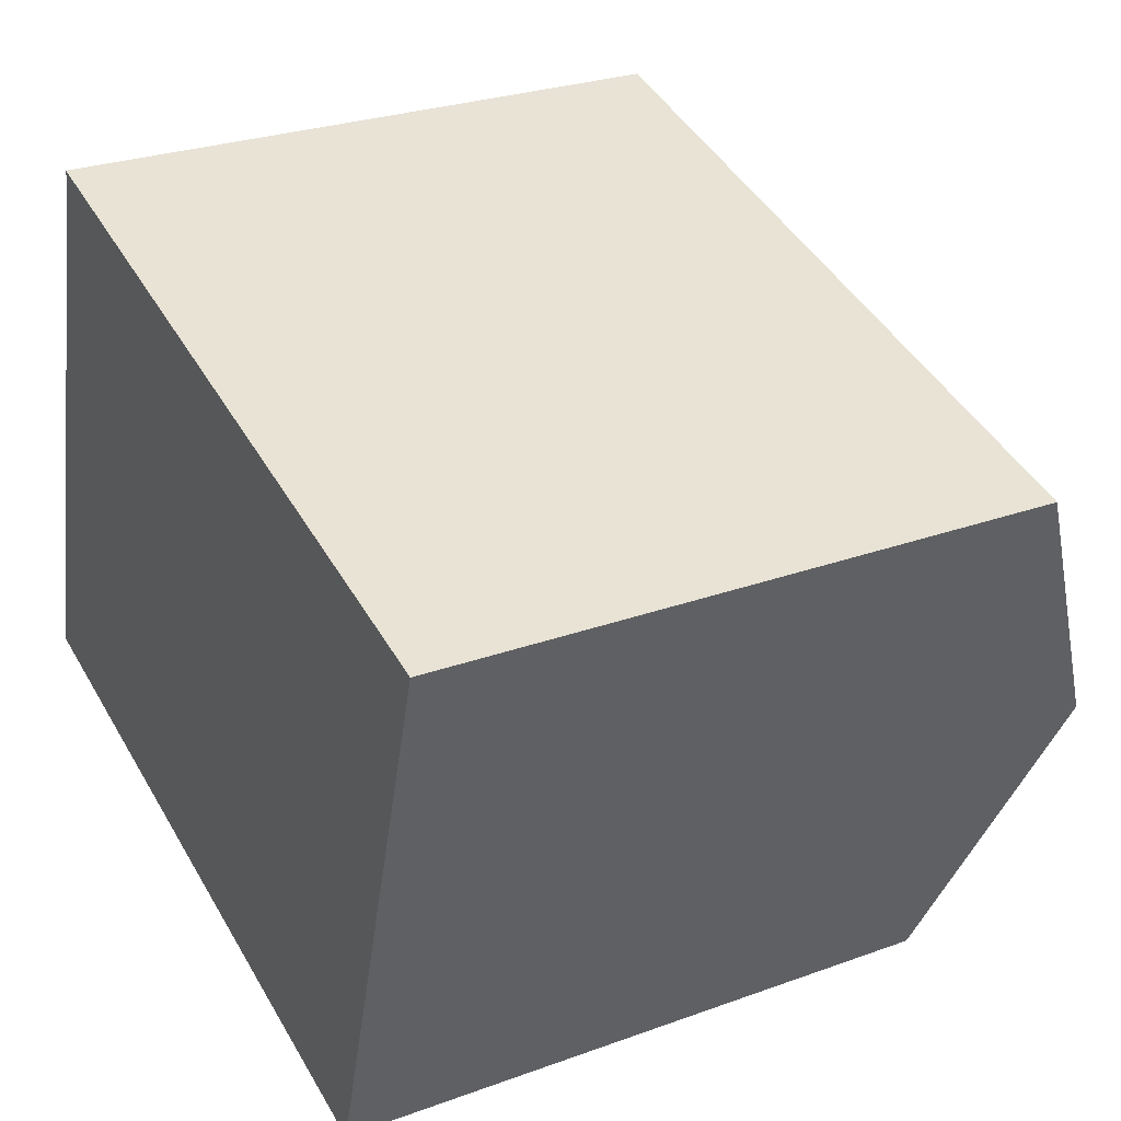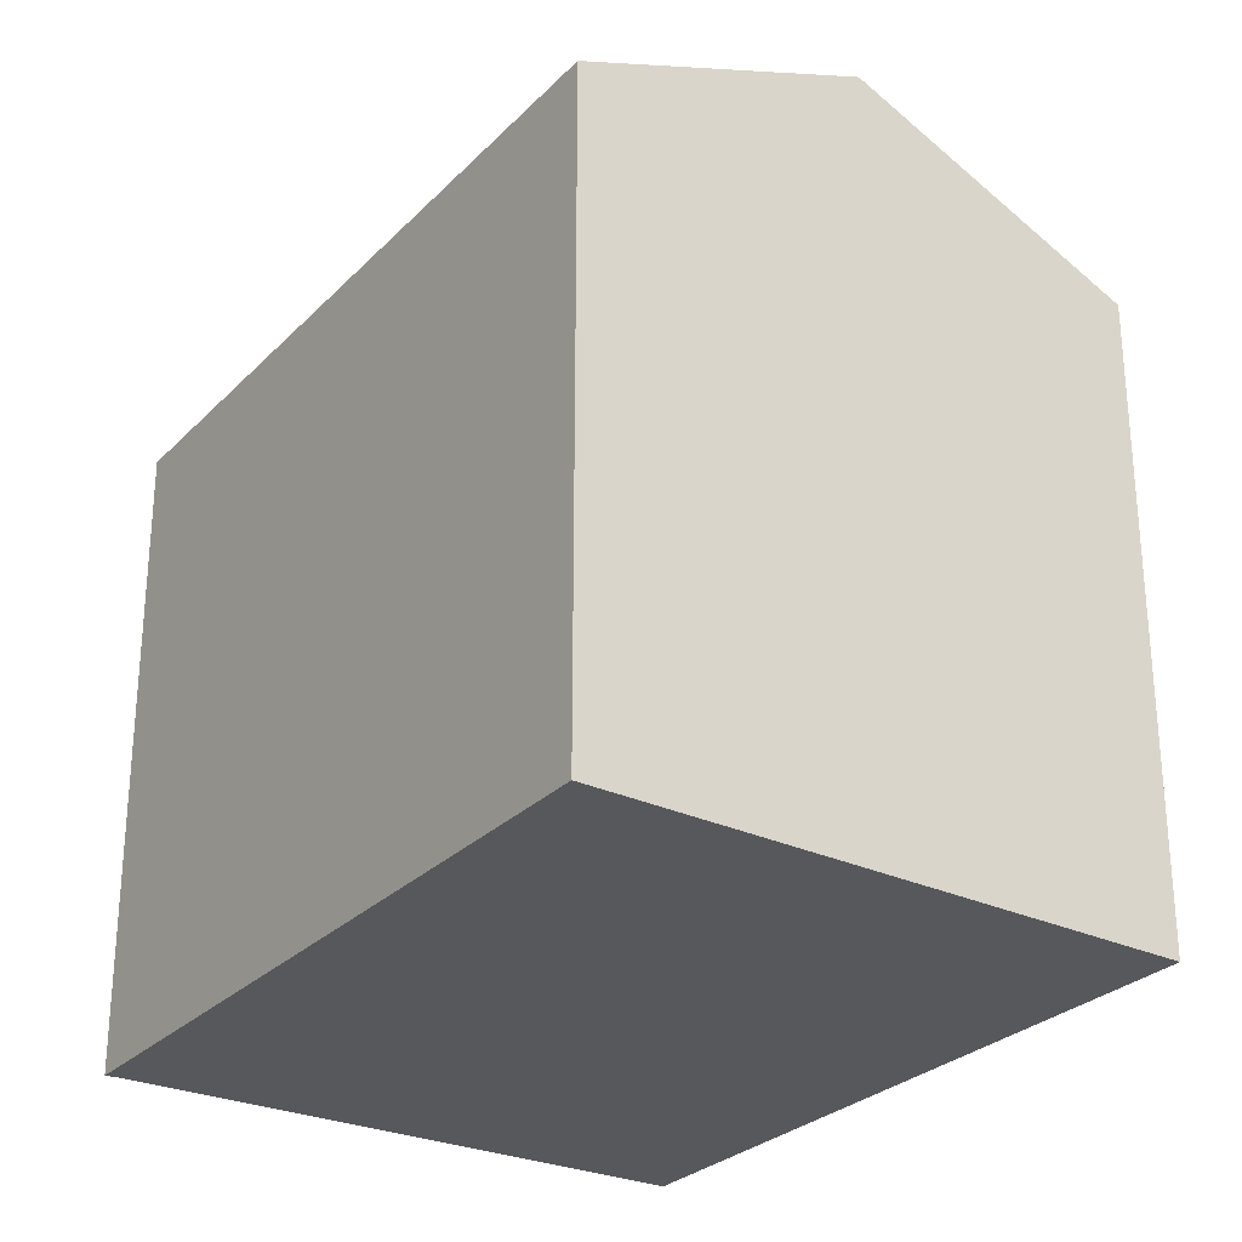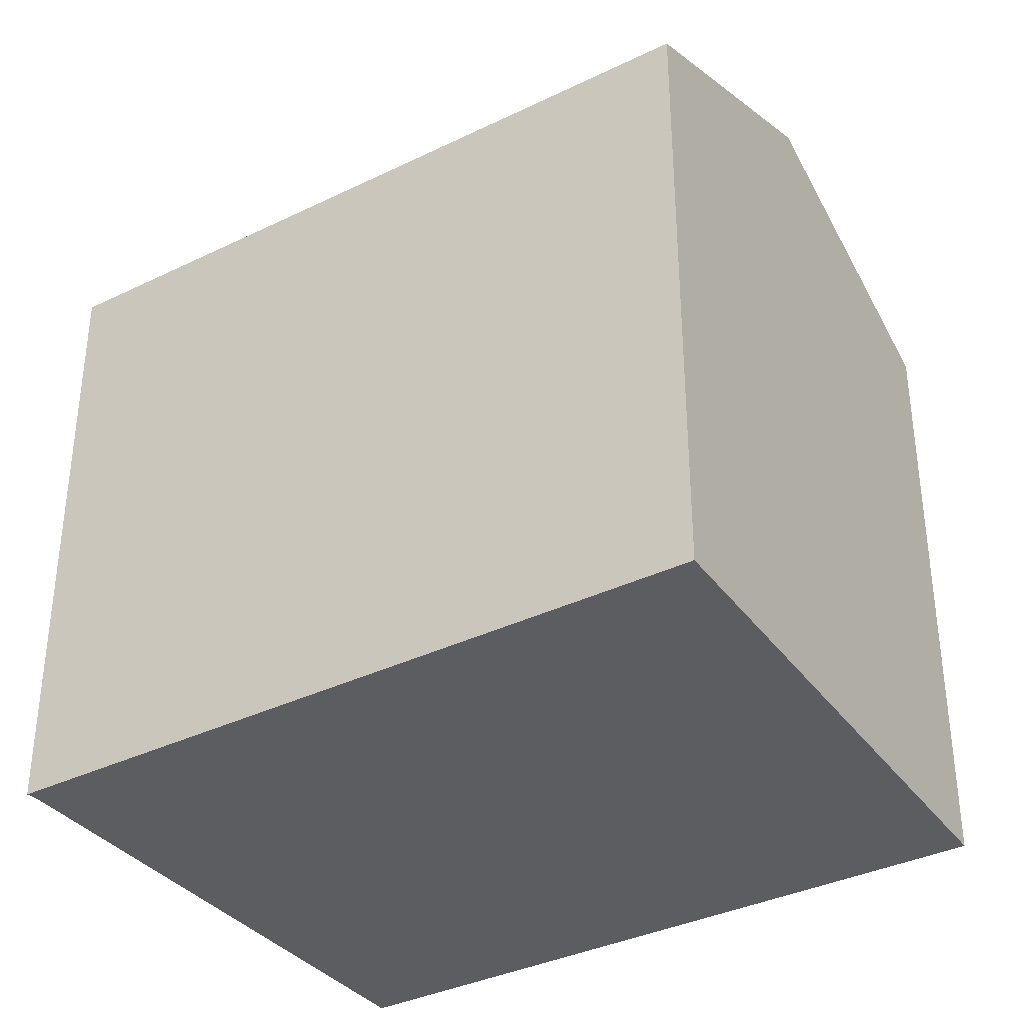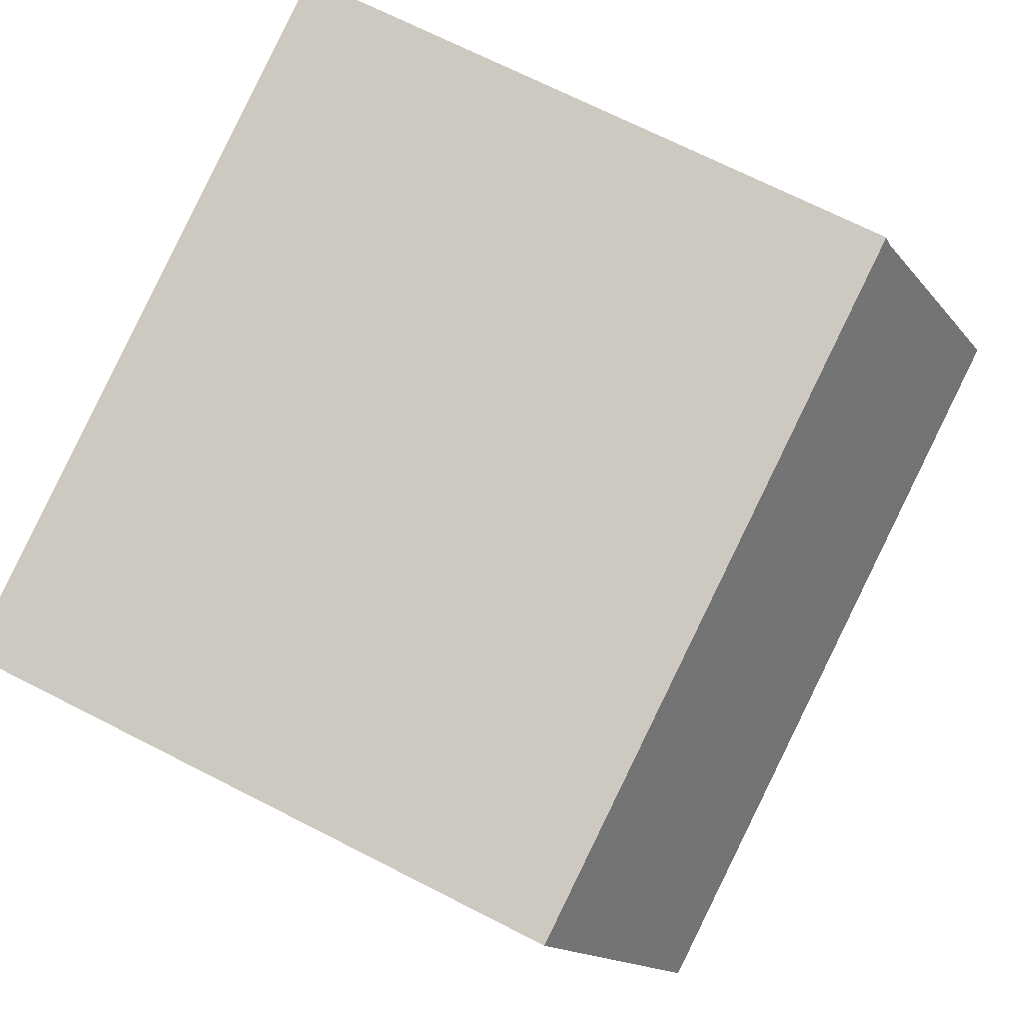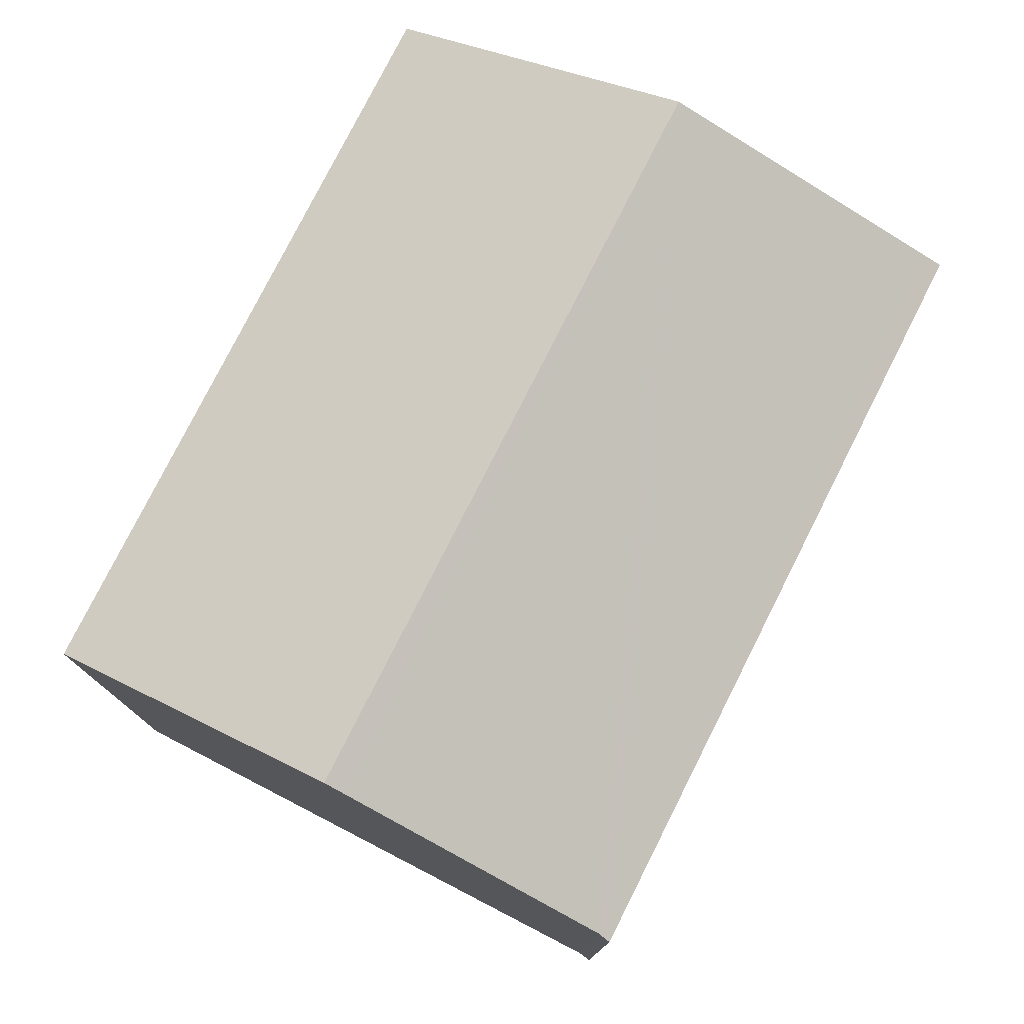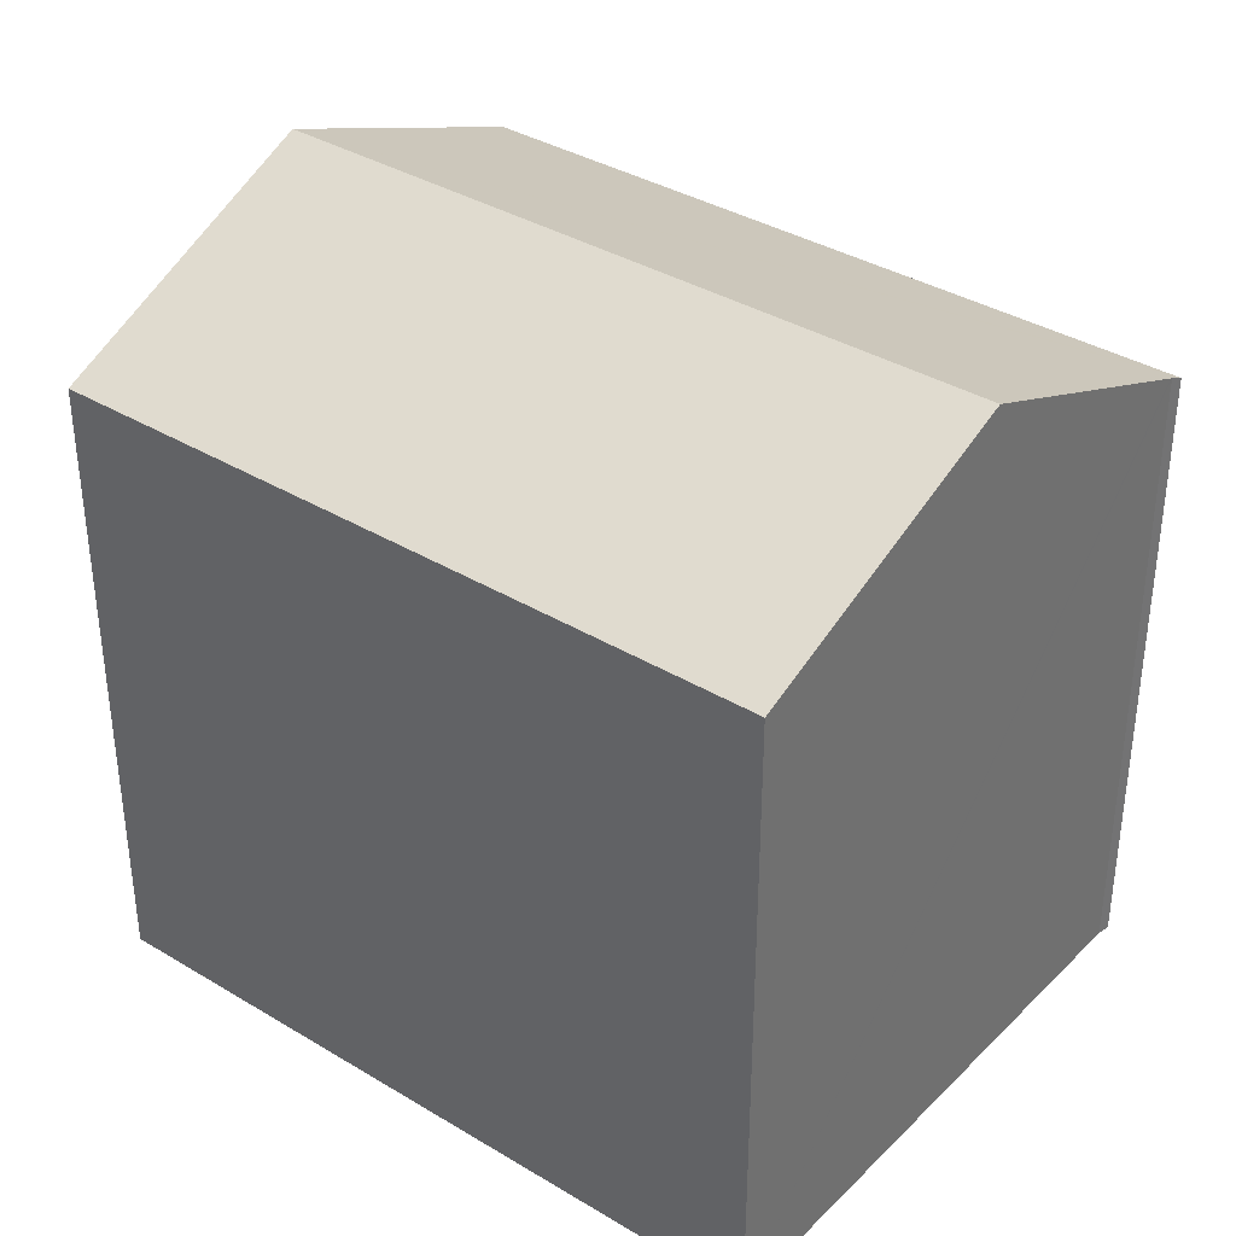
<metadata>
{"format":"obj","ext":"obj","renderer":"f3d","projection":"perspective","resolution":1024,"background":"white","views":[{"elev":27.4,"azim":60.8,"up":"+Z"},{"elev":-27.9,"azim":70.6,"up":"+Y"},{"elev":-36.0,"azim":47.3,"up":"+Y"},{"elev":70.3,"azim":117.0,"up":"+Z"},{"elev":78.1,"azim":-48.5,"up":"+Y"},{"elev":36.6,"azim":-127.3,"up":"+Y"}]}
</metadata>
<code>
v  1.764 16.84 7.008
v  17.8 17.04 2.305
v  1.645 17.04 6.536
v  3.208 14.44 12.75
v  3.222 14.42 12.8
v  3.246 14.3 13.1
v  3.522 14.3 13.02
v  19.56 14.49 8.328
v  19.68 14.31 8.759
v  15.91 14.3 -4.167
v  12.01 14.3 -3.145
v  0 14.3 8.758e-16
v  3.222 -7.839e-16 12.8
v  3.246 -8.02e-16 13.1
v  0 0 0
v  3.208 -7.805e-16 12.75
v  1.645 -4.002e-16 6.536
v  1.764 -4.291e-16 7.008
v  19.68 -5.363e-16 8.759
v  3.522 -7.975e-16 13.02
v  19.56 -5.099e-16 8.328
v  15.91 2.552e-16 -4.167
v  17.8 -1.411e-16 2.305
v  12.01 1.926e-16 -3.145
g defaultobject
f 1 2 3
f 2 1 4
f 2 4 5
f 2 5 6
f 2 6 7
f 2 7 8
f 8 7 9
f 10 3 2
f 3 10 11
f 3 11 12
f 13 6 5
f 6 13 14
f 15 3 12
f 3 15 1
f 1 15 4
f 4 15 5
f 5 15 16
f 5 16 13
f 16 15 17
f 16 17 18
f 14 7 6
f 7 14 9
f 9 14 19
f 19 14 20
f 19 8 9
f 8 19 2
f 2 19 10
f 10 19 21
f 10 21 22
f 22 21 23
f 22 11 10
f 11 22 12
f 12 22 15
f 15 22 24
f 20 21 19
f 21 20 14
f 21 14 13
f 21 13 23
f 23 13 16
f 23 16 18
f 23 18 17
f 23 17 22
f 22 17 15
f 22 15 24

</code>
